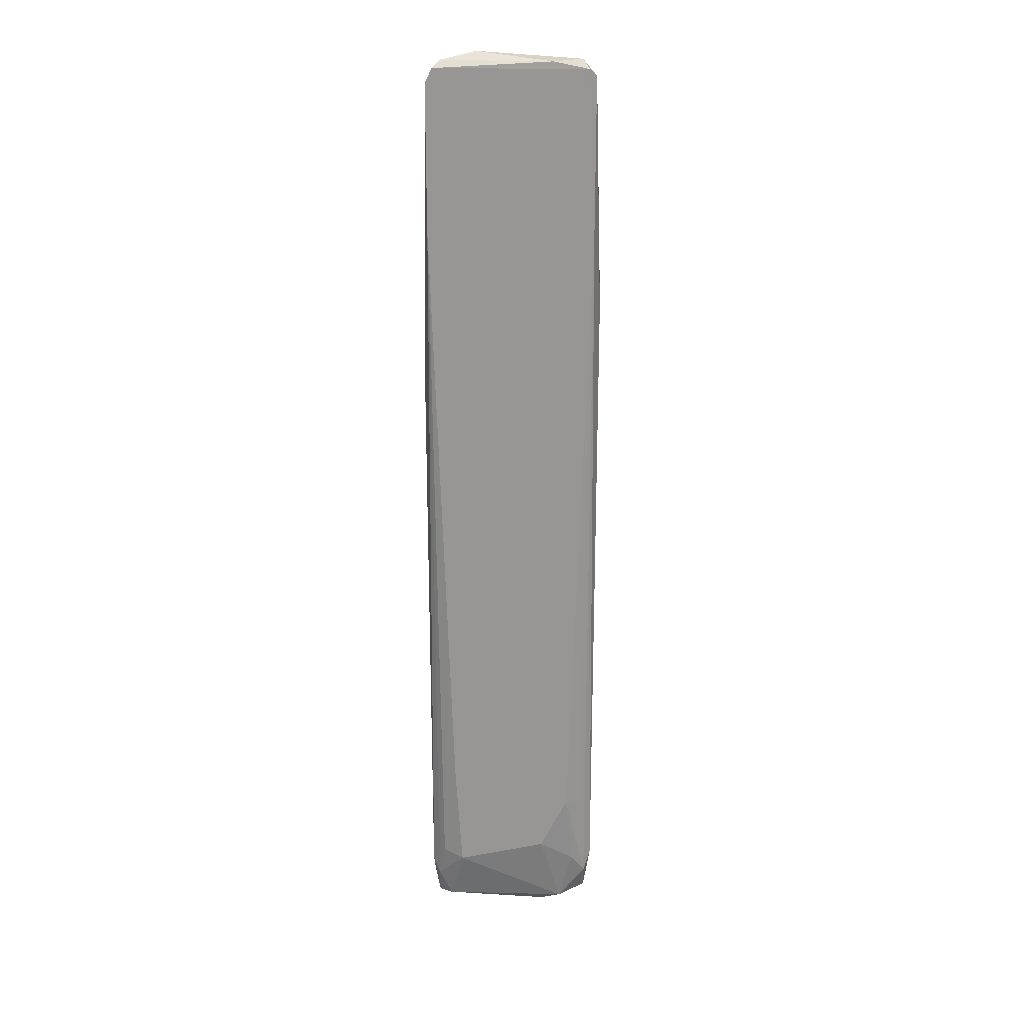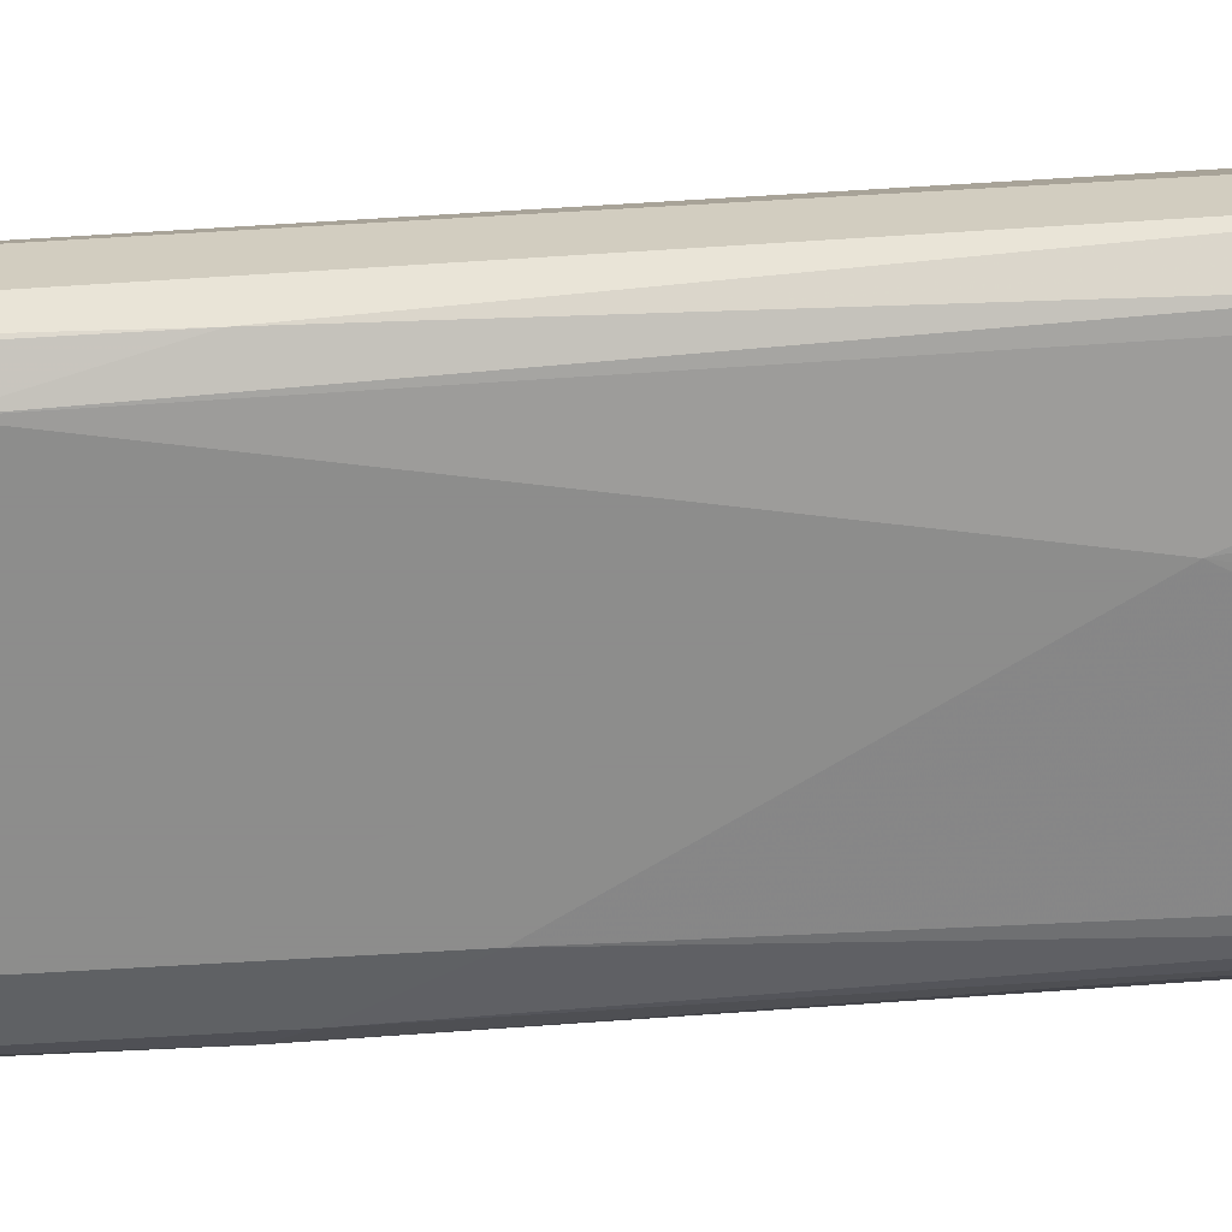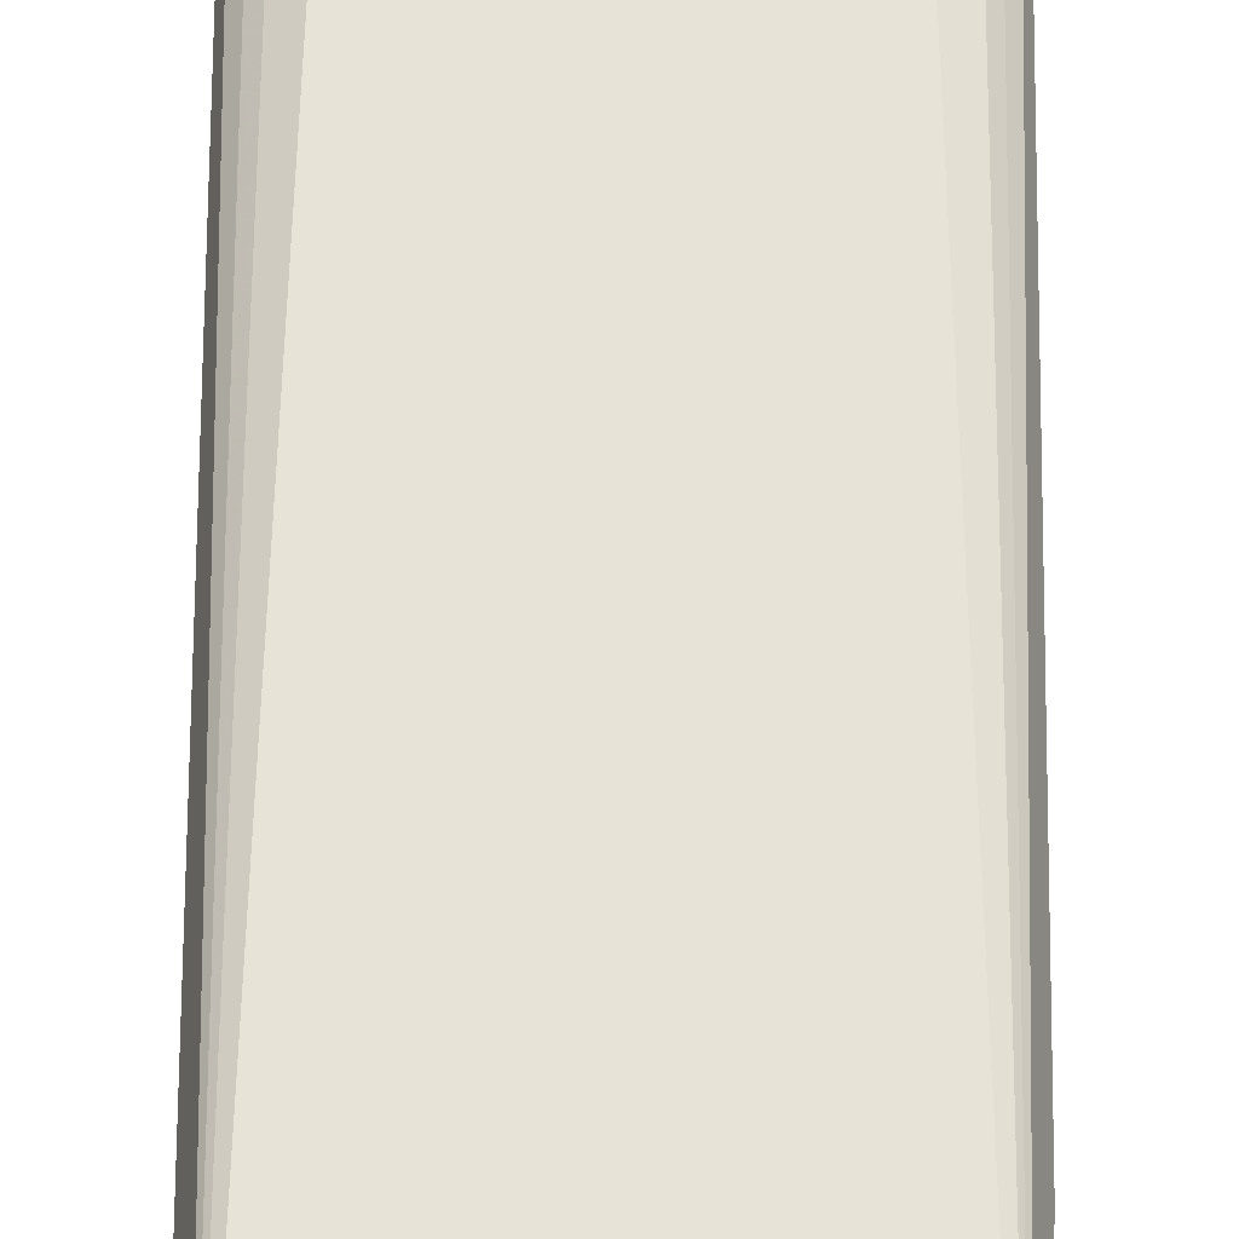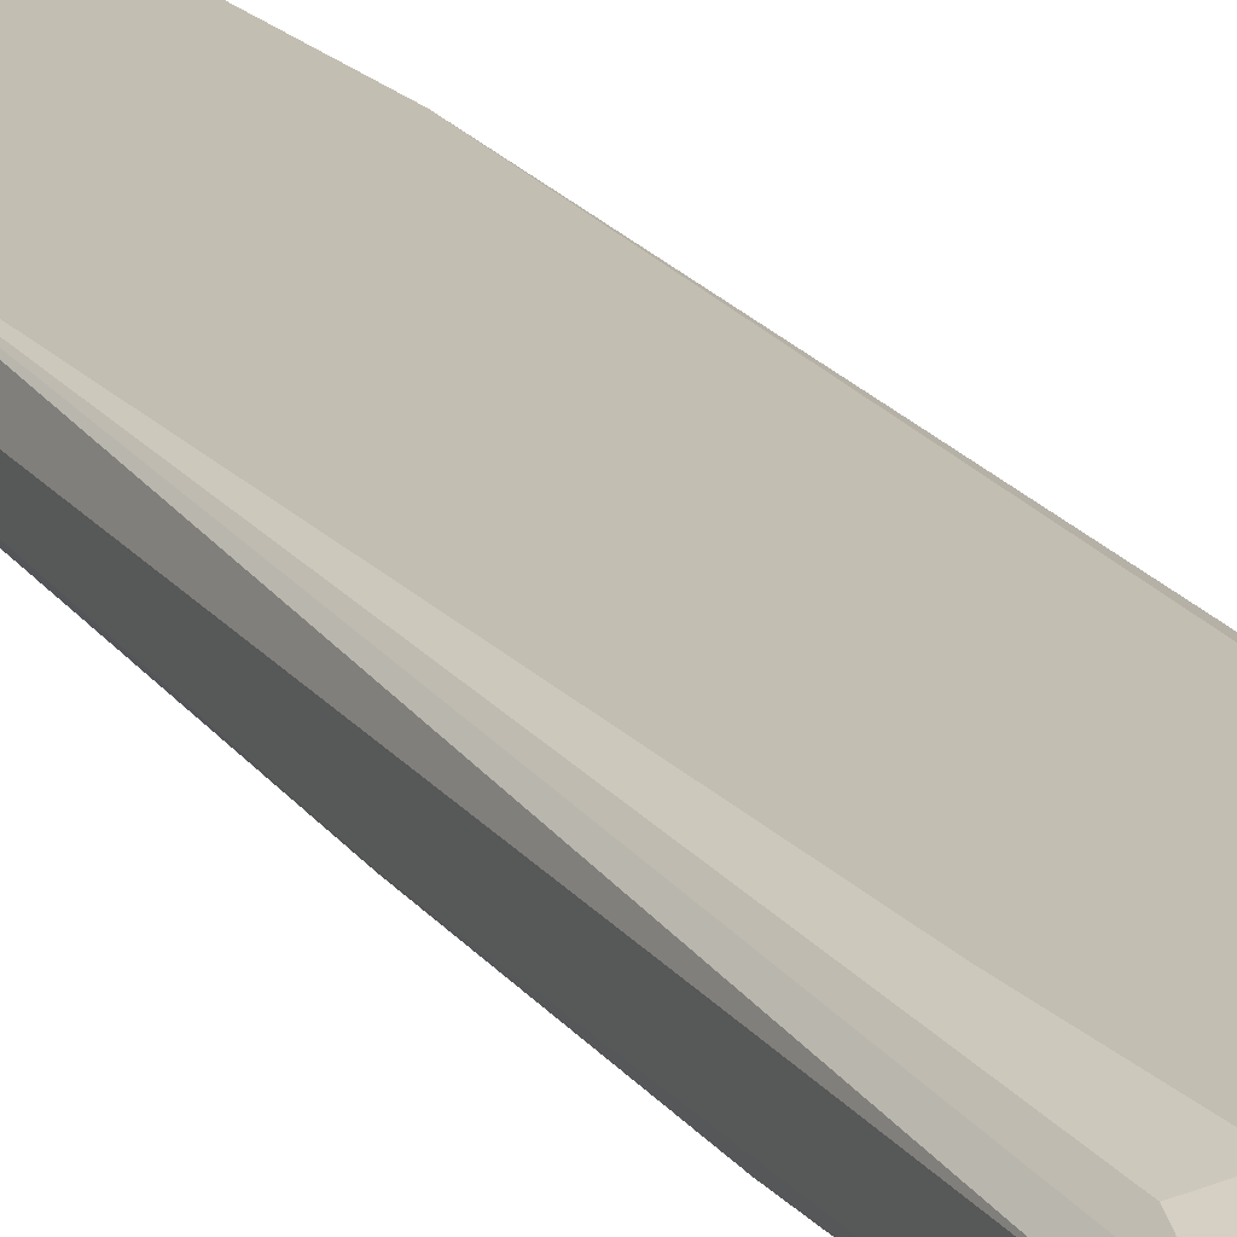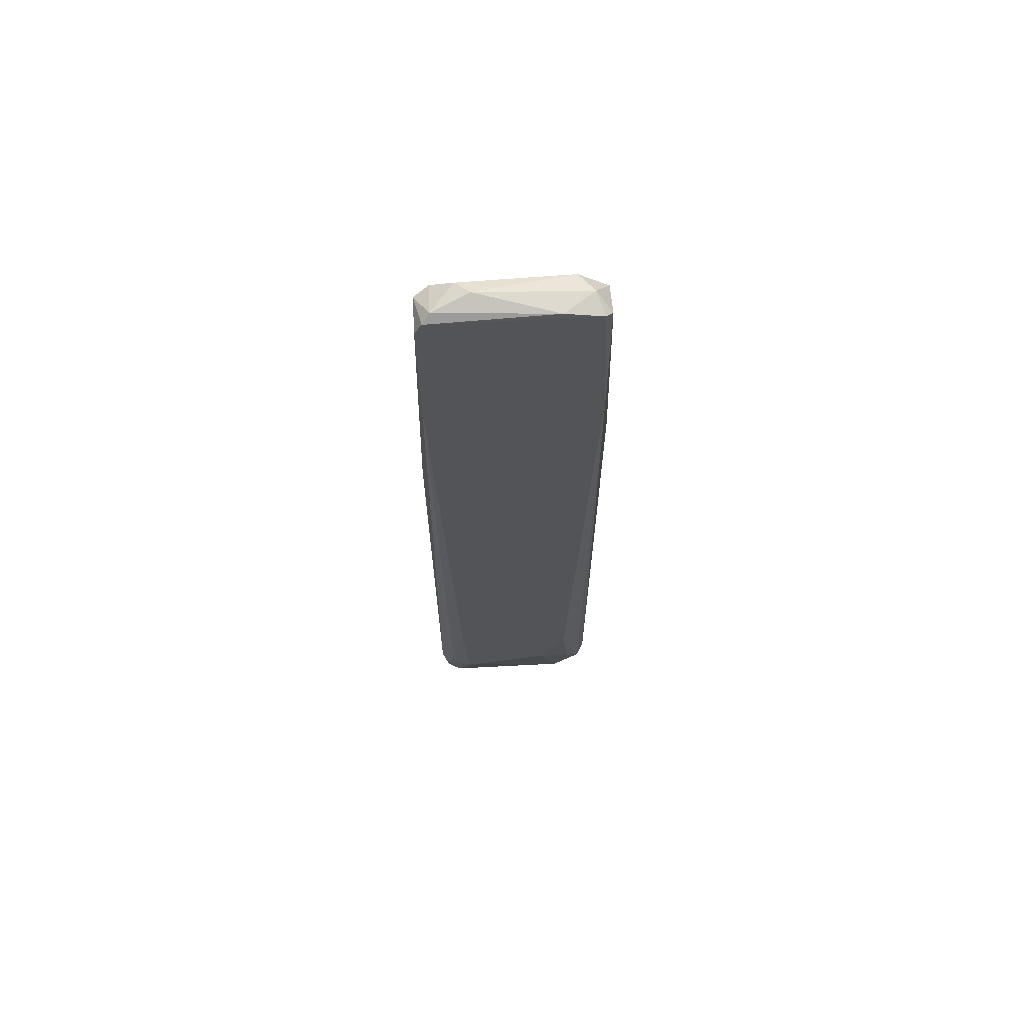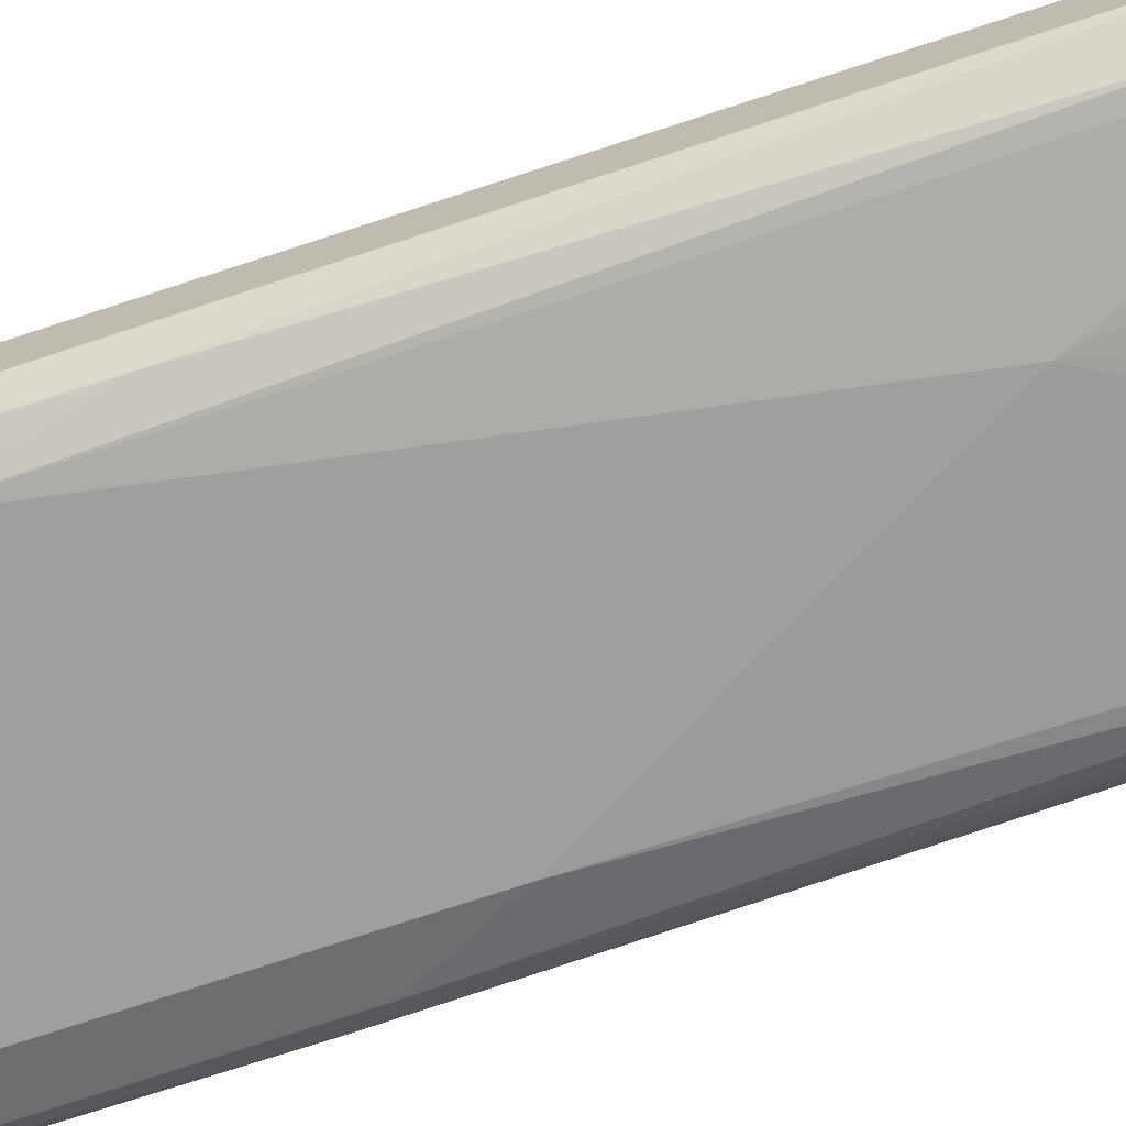
<metadata>
{"format":"obj","ext":"obj","renderer":"f3d","projection":"perspective","resolution":1024,"background":"white","views":[{"elev":21.8,"azim":2.4,"up":"+Y"},{"elev":-64.4,"azim":93.5,"up":"+Z"},{"elev":61.8,"azim":-179.6,"up":"+Z"},{"elev":17.5,"azim":-23.3,"up":"+Z"},{"elev":66.7,"azim":-3.0,"up":"+Y"},{"elev":-71.3,"azim":108.5,"up":"+Z"}]}
</metadata>
<code>
v 0.07386 0.02487 -0.00893
v 0.05413 -0.05026 -0.01121
v 0.05489 -0.02824 -0.01272
v 0.05489 0.04993 -0.006652
v 0.07158 -0.0457 -0.007412
v 0.07158 -0.01534 -0.01348
v 0.05792 0.04841 -0.01196
v 0.05792 -0.0457 -0.006652
v 0.07234 0.05145 -0.006652
v 0.0731 0.04916 -0.01121
v 0.07158 -0.05102 -0.01272
v 0.05792 -0.04342 -0.01348
v 0.07386 -0.04417 -0.01196
v 0.06627 0.01349 -0.01348
v 0.05565 0.02261 -0.01272
v 0.05489 -0.05178 -0.00893
v 0.05489 0.04993 -0.01045
v 0.07082 -0.03734 -0.006652
v 0.0731 -0.04797 -0.008171
v 0.07082 0.04841 -0.01196
v 0.07007 -0.05178 -0.008171
v 0.0602 0.05297 -0.00893
v 0.05413 0.01729 -0.01121
v 0.05413 -0.04722 -0.00893
v 0.05717 -0.00319 -0.01348
v 0.0564 -0.05254 -0.01196
v 0.0731 0.03399 -0.006652
v 0.07386 -0.0457 -0.00893
v 0.07007 -0.04115 -0.01348
v 0.07234 0.02032 -0.01272
v 0.05565 -0.04494 -0.007412
v 0.07007 0.05145 -0.01121
v 0.07386 0.02563 -0.01121
v 0.06855 -0.0533 -0.01121
v 0.05565 -0.05026 -0.01272
v 0.05413 0.01501 -0.00893
v 0.0564 0.02943 -0.01272
v 0.0731 0.05068 -0.007412
v 0.0731 -0.05102 -0.009688
v 0.0731 -0.008506 -0.01272
v 0.0564 -0.05178 -0.008171
v 0.05565 0.05145 -0.006652
v 0.05868 0.05221 -0.01045
v 0.05489 0.03399 -0.006652
v 0.0564 -0.0533 -0.01045
v 0.05413 -0.009265 -0.01196
v 0.0731 -0.03887 -0.01272
v 0.06779 -0.04342 -0.006652
v 0.07158 0.05221 -0.00893
v 0.06779 -0.0533 -0.009689
v 0.07158 0.02715 -0.01272
v 0.06848 0.05221 -0.006701
v 0.07007 -0.05178 -0.01272
v 0.05489 0.02943 -0.01196
v 0.0564 0.05069 -0.01121
v 0.05489 -0.007746 -0.01272
v 0.05717 -0.03507 -0.01348
v 0.0564 0.05221 -0.007412
v 0.0731 -0.05102 -0.01121
v 0.07158 -0.03203 -0.01348
v 0.07234 -0.03734 -0.007412
v 0.07158 -0.05254 -0.01121
v 0.05717 -0.03355 -0.006652
v 0.05489 -0.04874 -0.008171
f 31 44 64
f 4 8 9
f 6 12 14
f 9 8 18
f 18 5 19
f 14 7 20
f 19 5 21
f 4 17 23
f 2 16 24
f 23 2 24
f 14 12 25
f 9 18 27
f 27 19 28
f 13 1 28
f 1 27 28
f 12 6 29
f 10 20 32
f 20 7 32
f 1 13 33
f 30 10 33
f 2 3 35
f 26 2 35
f 4 23 36
f 24 4 36
f 23 24 36
f 7 14 37
f 14 25 37
f 25 15 37
f 27 1 38
f 9 27 38
f 1 33 38
f 33 10 38
f 19 21 39
f 28 19 39
f 6 30 40
f 33 13 40
f 30 33 40
f 21 8 41
f 4 9 42
f 17 4 42
f 22 32 43
f 8 4 44
f 4 24 44
f 16 2 45
f 2 26 45
f 26 34 45
f 41 16 45
f 3 2 46
f 2 23 46
f 13 11 47
f 6 40 47
f 40 13 47
f 5 18 48
f 18 8 48
f 21 5 48
f 8 21 48
f 10 32 49
f 32 22 49
f 9 38 49
f 38 10 49
f 21 41 50
f 45 34 50
f 41 45 50
f 6 14 51
f 20 10 51
f 14 20 51
f 10 30 51
f 30 6 51
f 42 9 52
f 9 49 52
f 49 22 52
f 29 11 53
f 12 29 53
f 34 26 53
f 35 12 53
f 26 35 53
f 23 17 54
f 37 15 54
f 46 23 54
f 32 7 55
f 7 37 55
f 43 32 55
f 54 17 55
f 37 54 55
f 25 3 56
f 15 25 56
f 3 46 56
f 54 15 56
f 46 54 56
f 3 25 57
f 25 12 57
f 35 3 57
f 12 35 57
f 17 42 58
f 22 43 58
f 42 52 58
f 52 22 58
f 55 17 58
f 43 55 58
f 11 13 59
f 13 28 59
f 28 39 59
f 29 6 60
f 11 29 60
f 47 11 60
f 6 47 60
f 18 19 61
f 27 18 61
f 19 27 61
f 39 21 62
f 21 50 62
f 50 34 62
f 53 11 62
f 34 53 62
f 11 59 62
f 59 39 62
f 31 8 63
f 8 44 63
f 44 31 63
f 24 16 64
f 8 31 64
f 41 8 64
f 16 41 64
f 44 24 64

</code>
